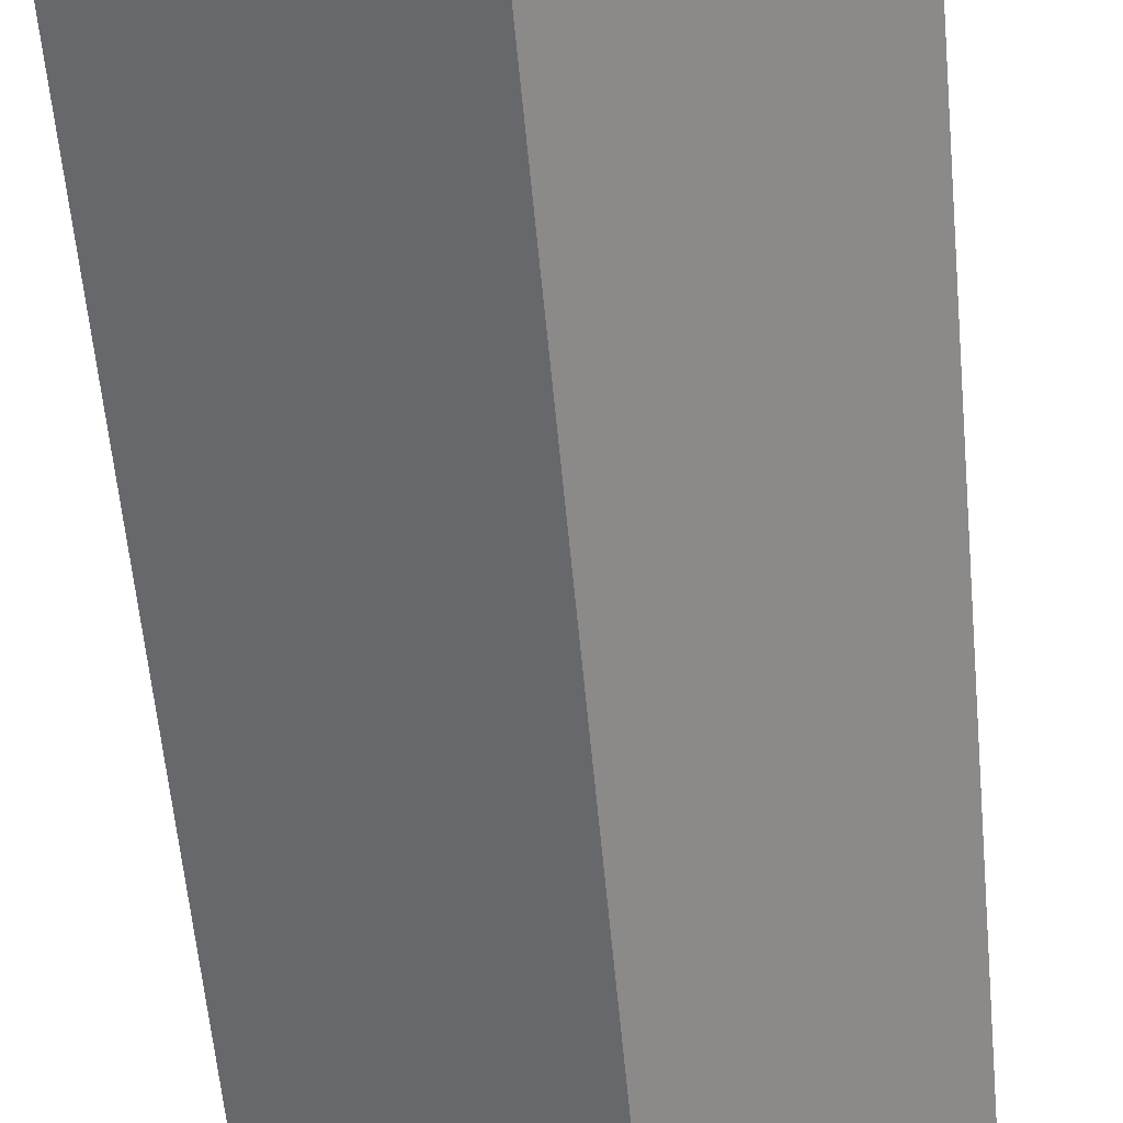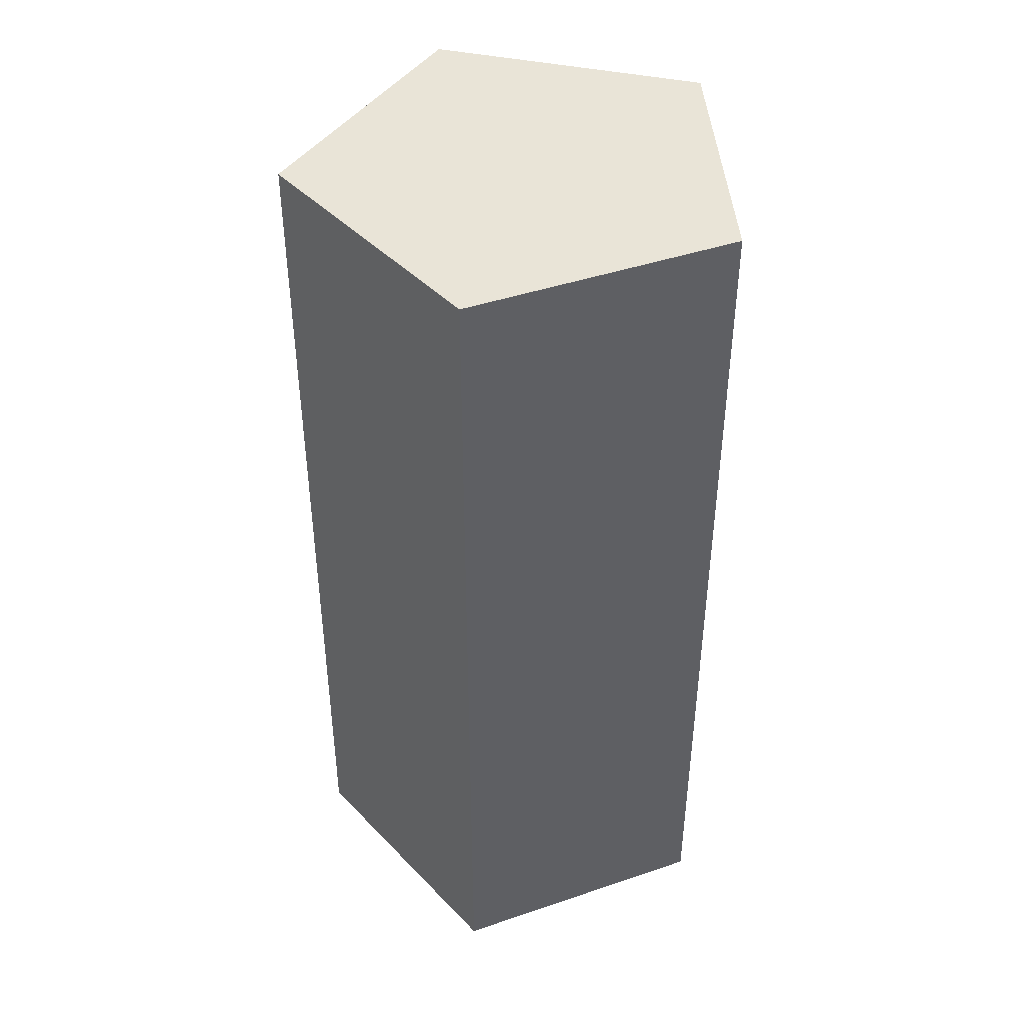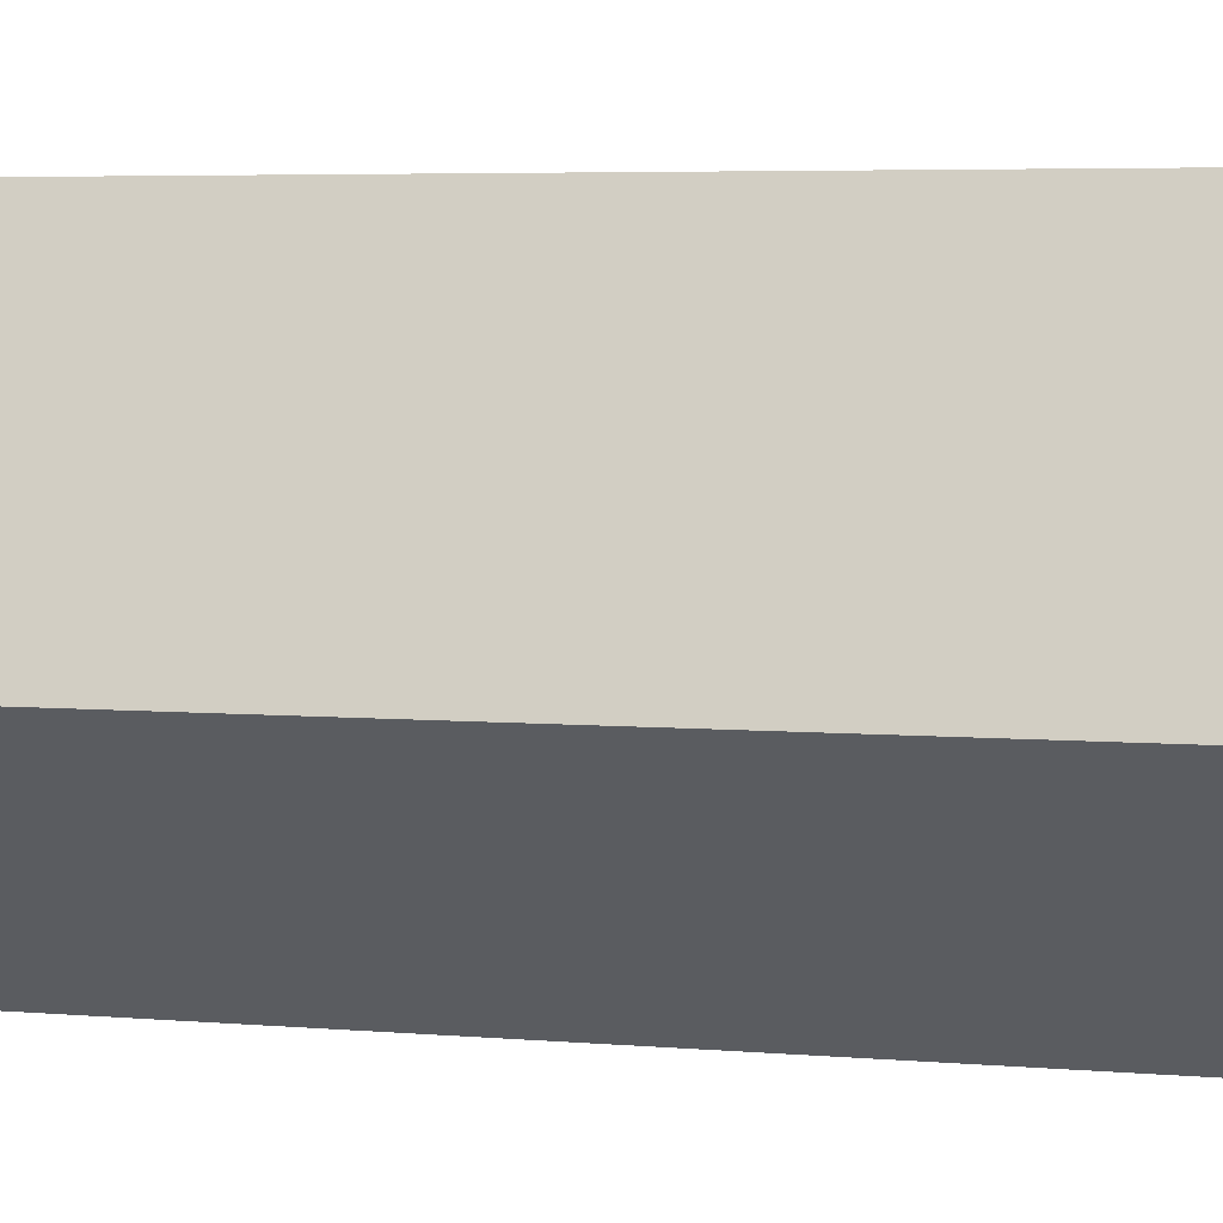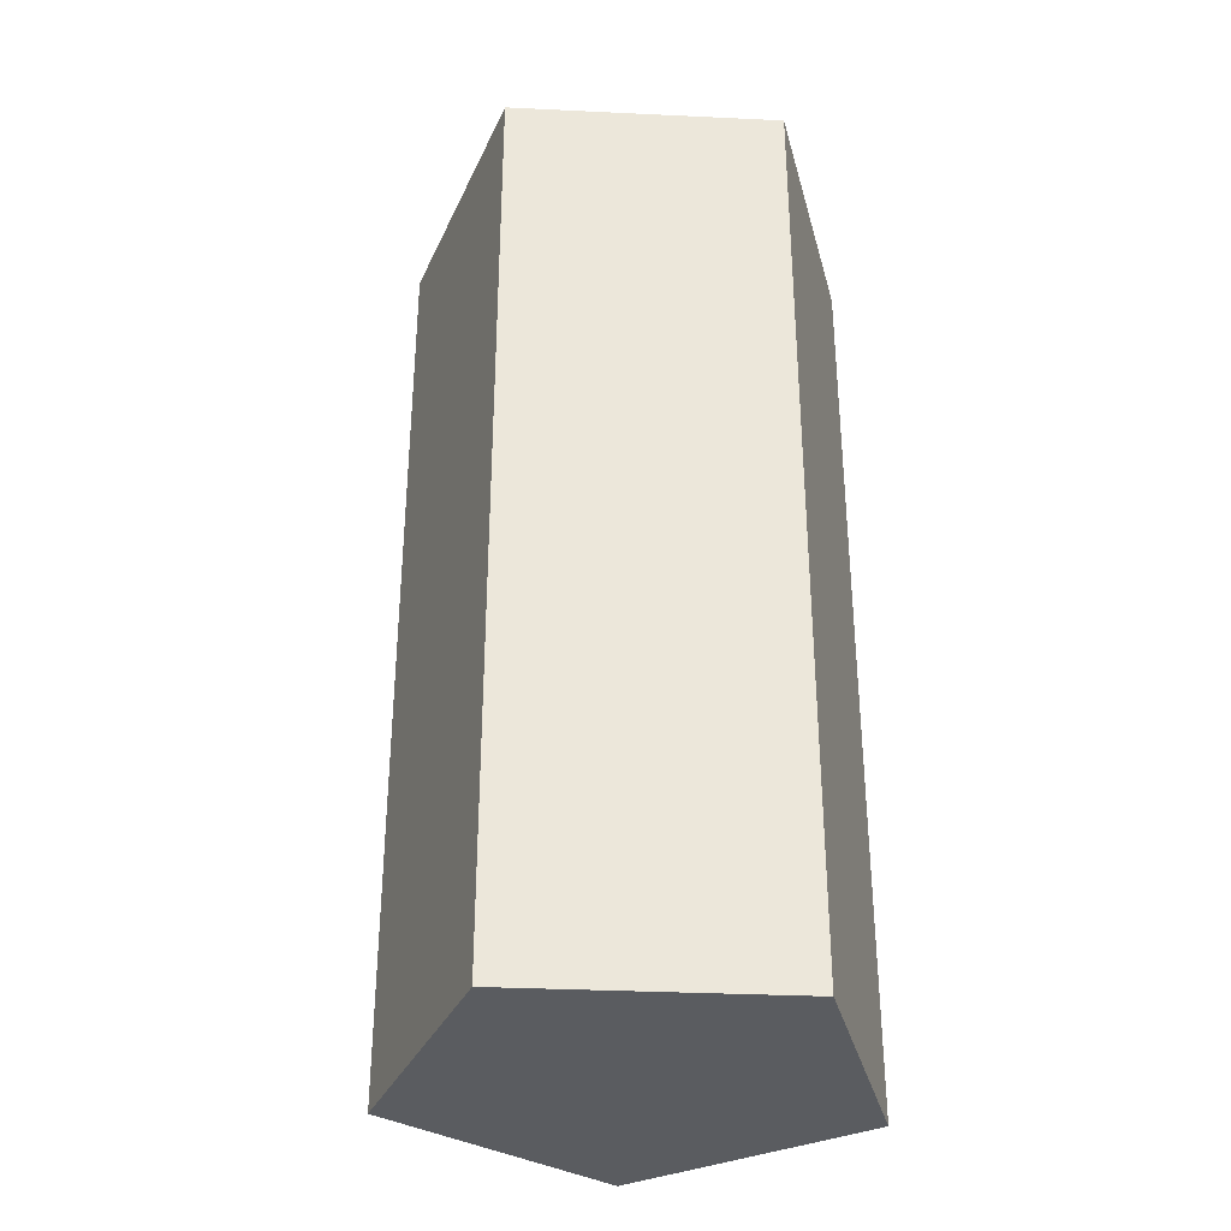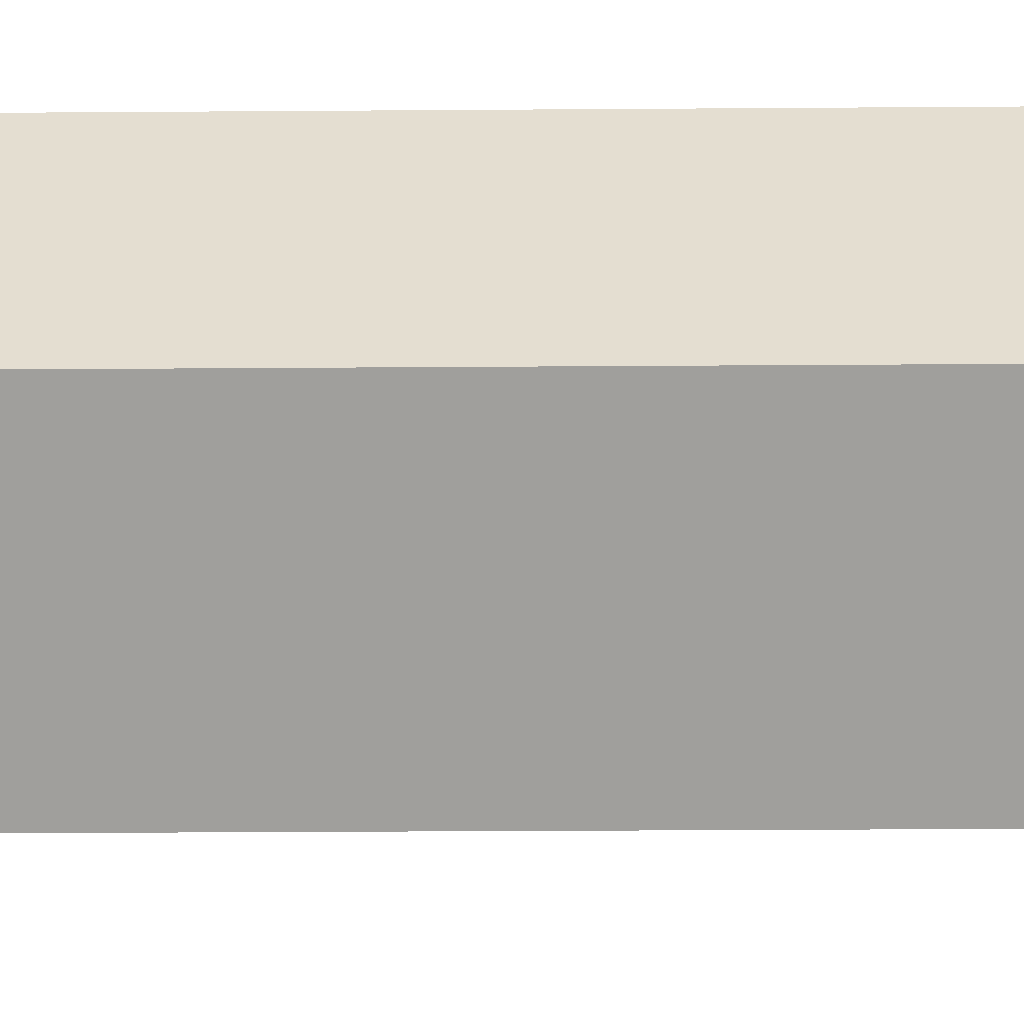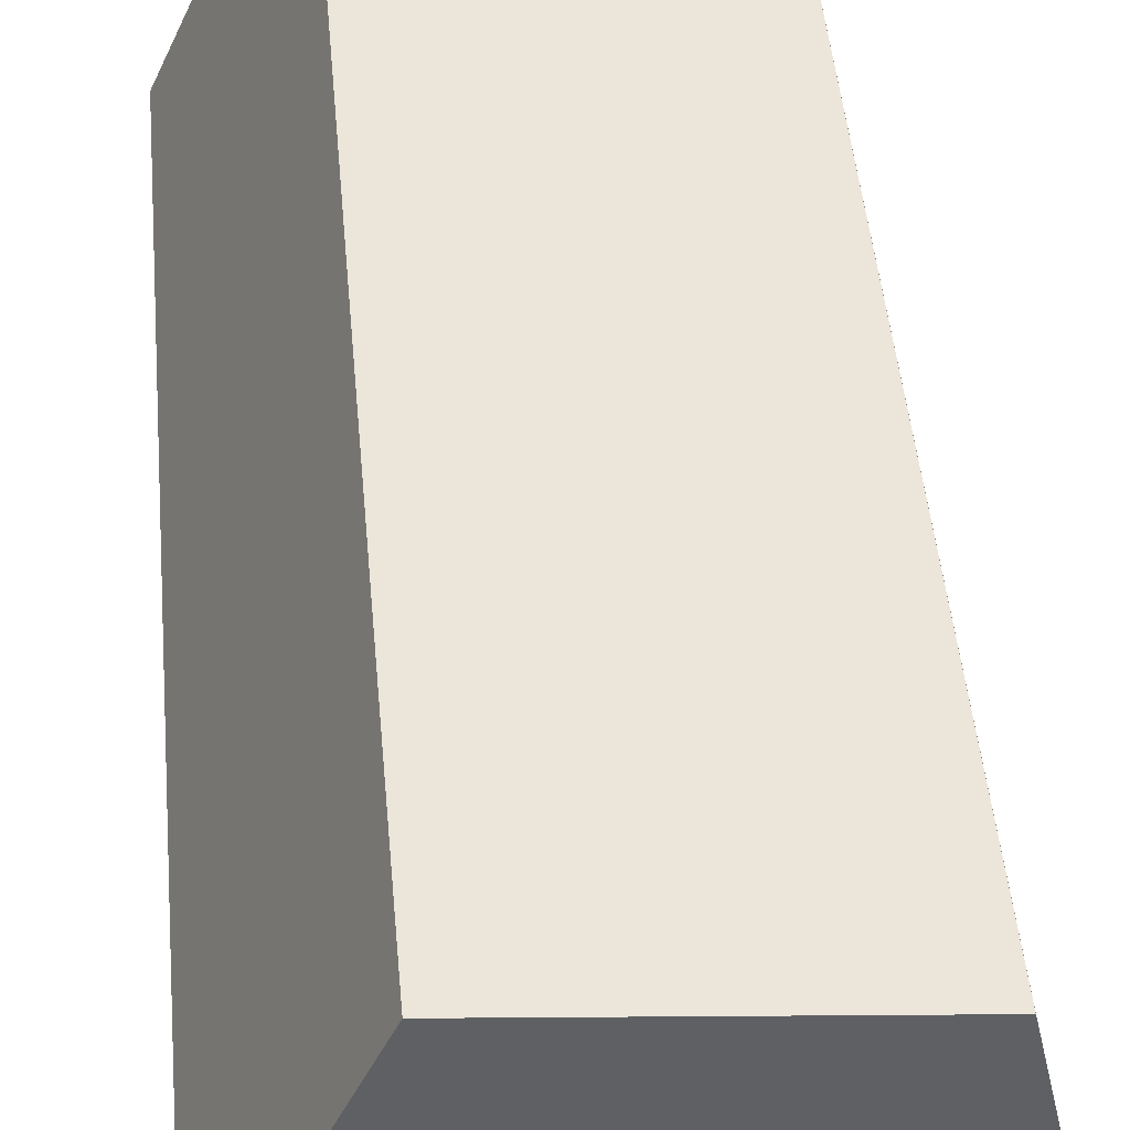
<metadata>
{"format":"obj","ext":"obj","renderer":"f3d","projection":"perspective","resolution":1024,"background":"white","views":[{"elev":-59.5,"azim":-174.7,"up":"+Z"},{"elev":43.3,"azim":-16.0,"up":"+Y"},{"elev":4.4,"azim":-72.8,"up":"+Z"},{"elev":-33.7,"azim":-69.8,"up":"+Y"},{"elev":-29.4,"azim":-89.4,"up":"+Z"},{"elev":46.1,"azim":-5.0,"up":"+Z"}]}
</metadata>
<code>
v 0.4572 0 -0.2024
v 0.4572 2 -0.2024
v 0.3338 0 0.3723
v 0.3338 2 0.3723
v -0.2509 0 0.4325
v -0.2509 2 0.4325
v -0.4889 0 -0.105
v -0.4889 2 -0.105
v -0.0512 0 -0.4974
v -0.0512 2 -0.4974
f 2 3 1
f 4 5 3
f 6 7 5
f 10 8 6
f 8 9 7
f 10 1 9
f 3 7 9
f 2 4 3
f 4 6 5
f 6 8 7
f 6 4 2
f 2 10 6
f 8 10 9
f 10 2 1
f 9 1 3
f 3 5 7

</code>
